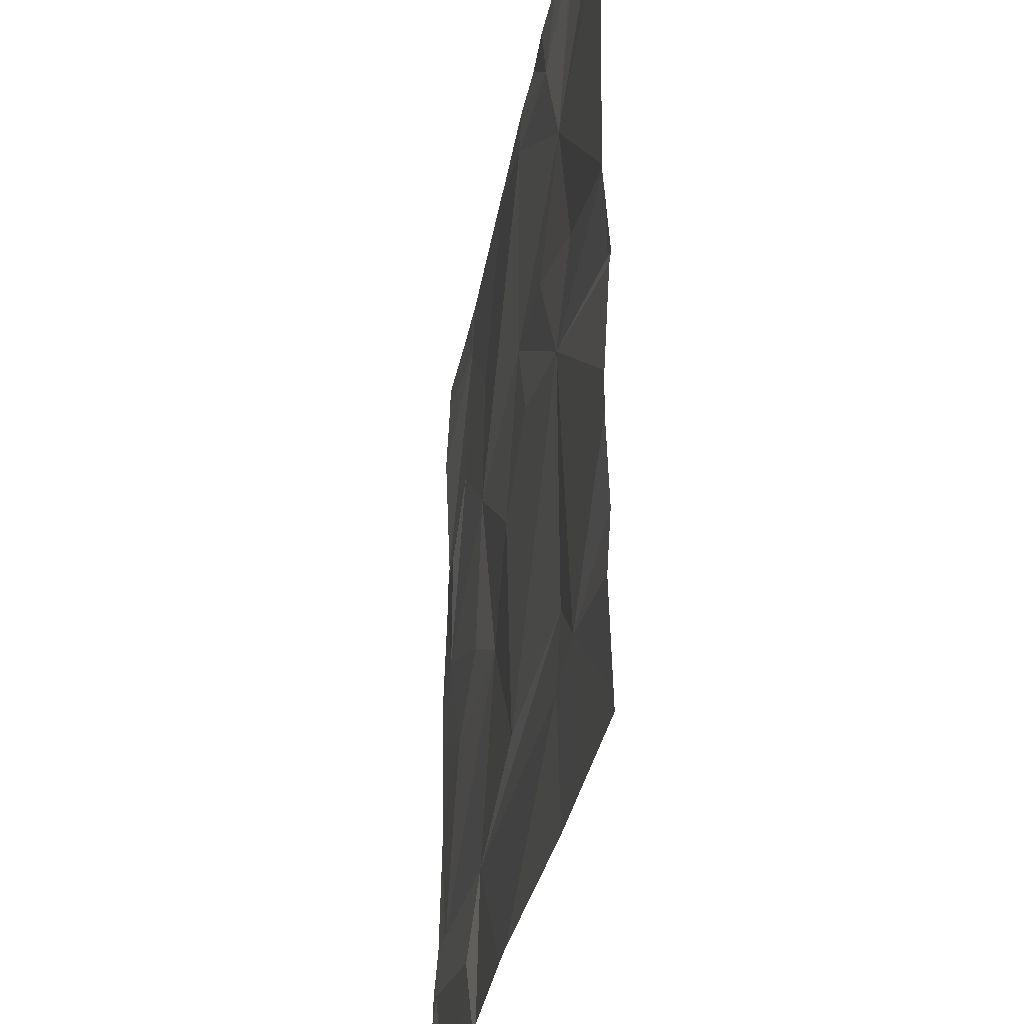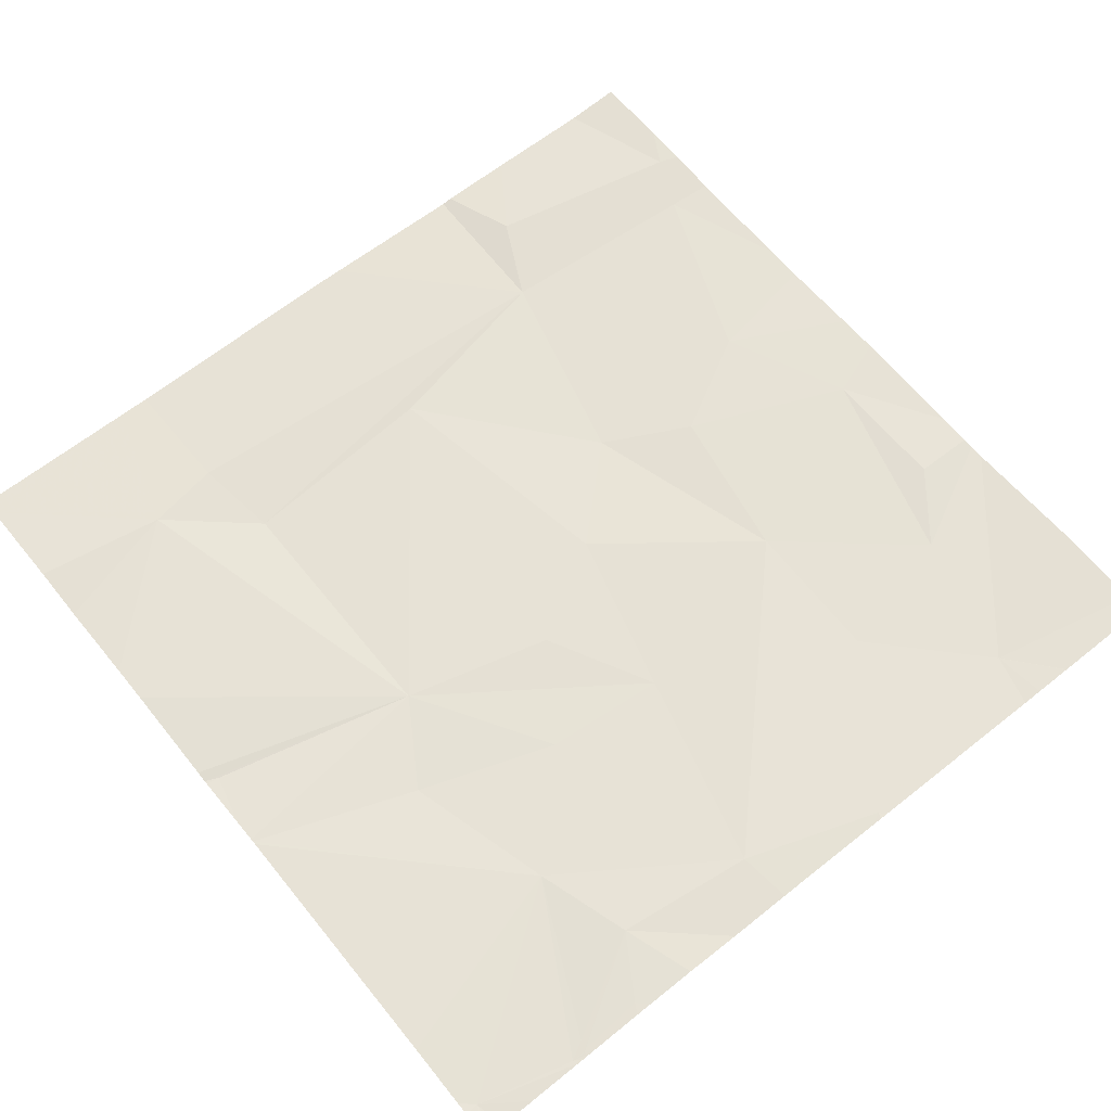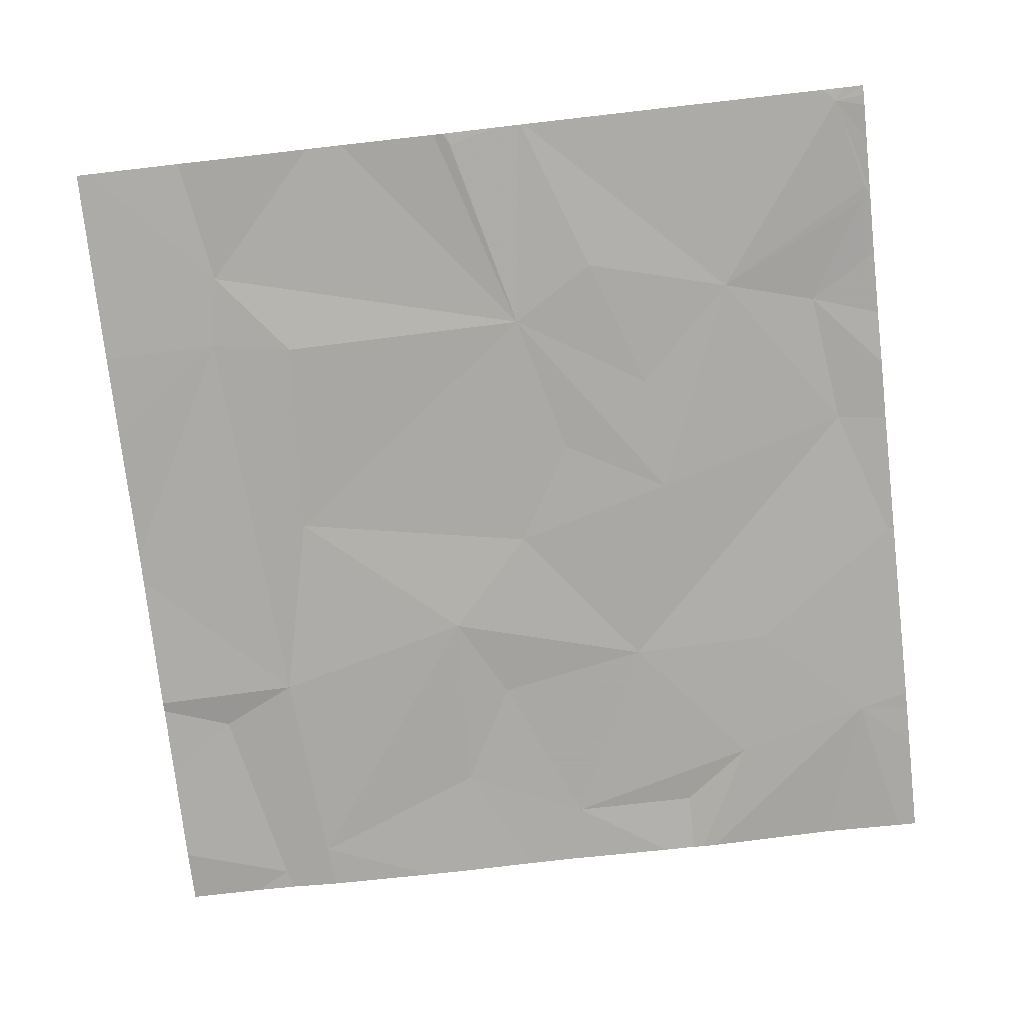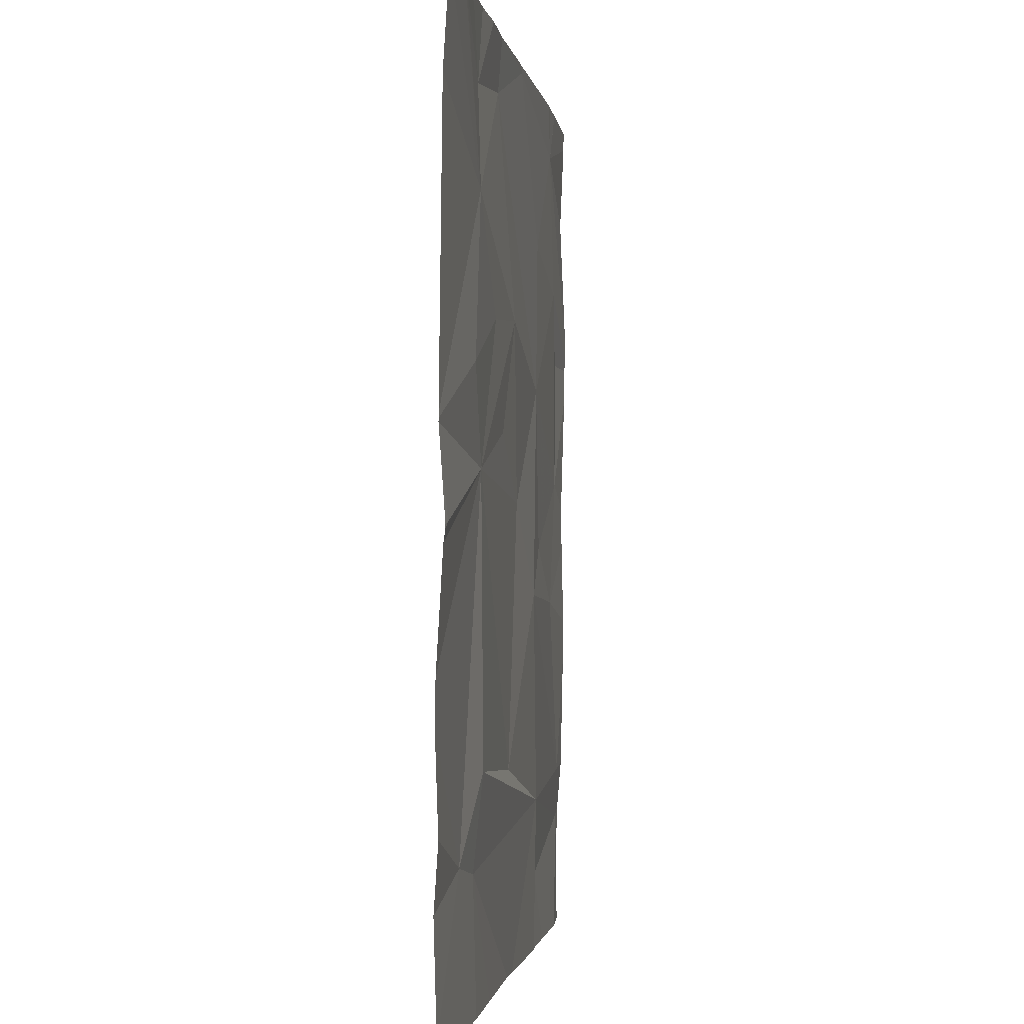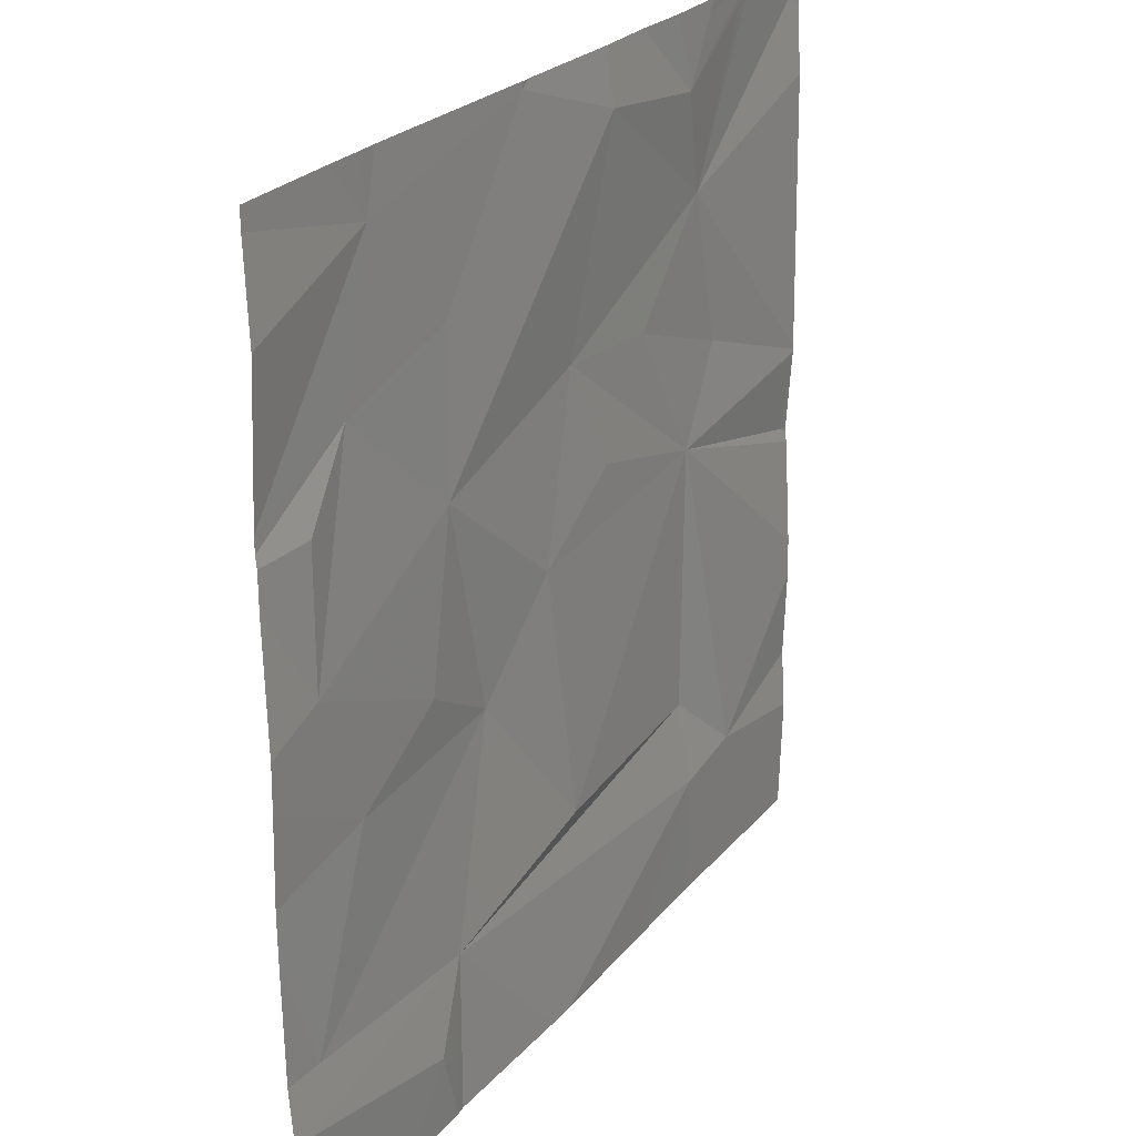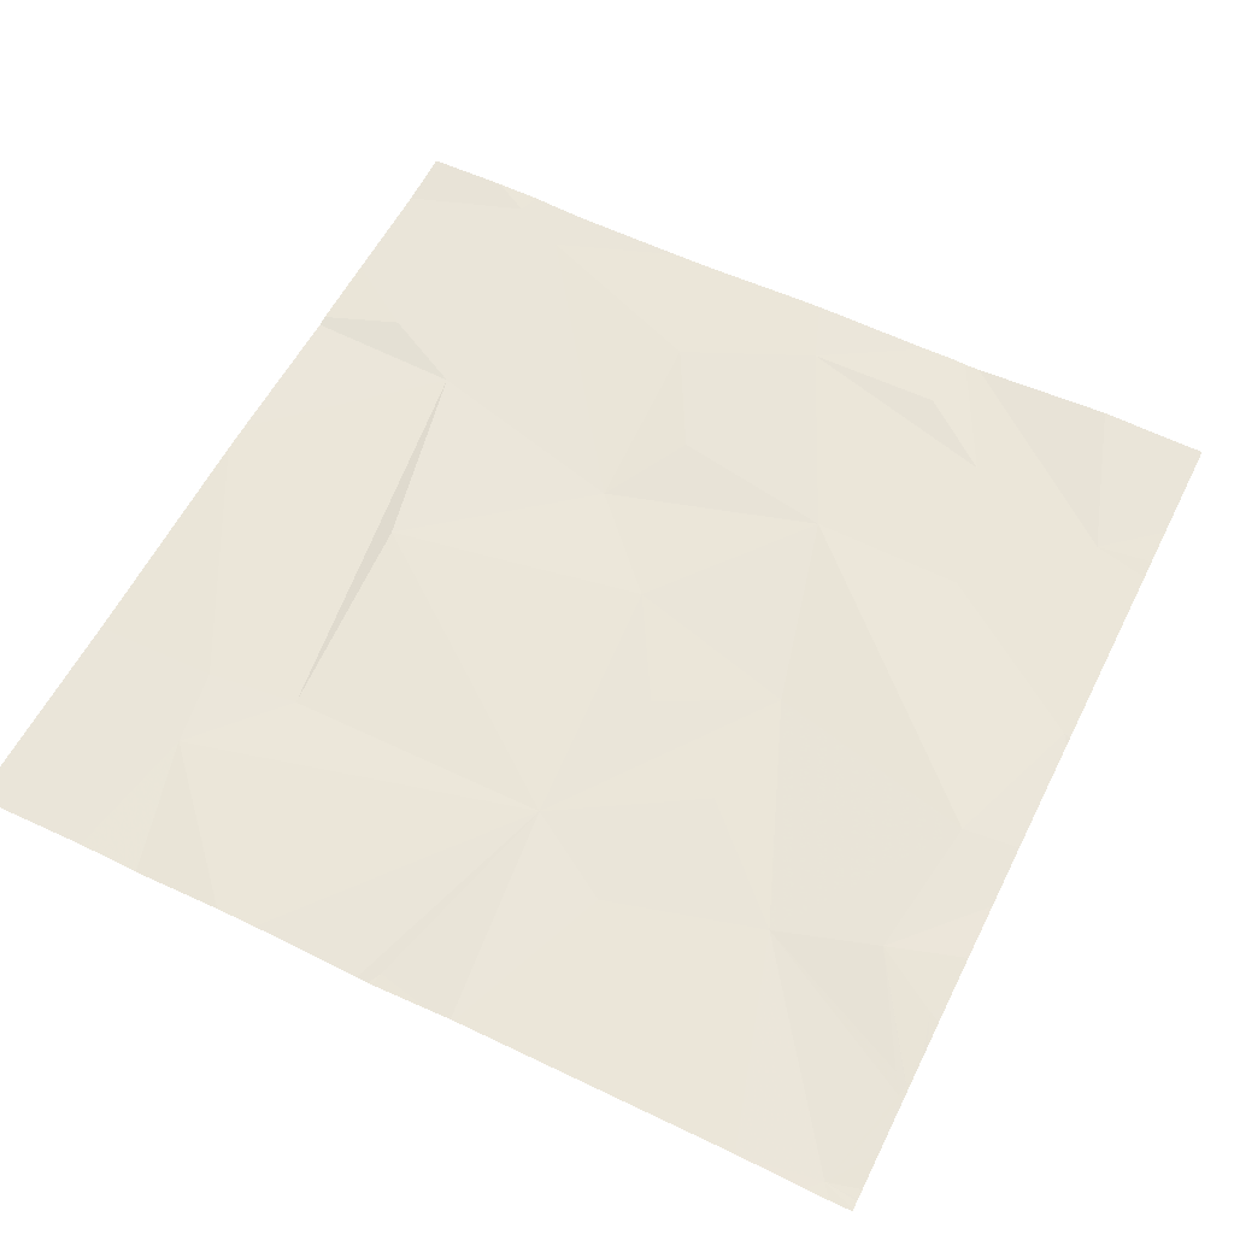
<metadata>
{"format":"obj","ext":"obj","renderer":"f3d","projection":"perspective","resolution":1024,"background":"white","views":[{"elev":-32.1,"azim":80.9,"up":"+Y"},{"elev":62.5,"azim":141.1,"up":"+Z"},{"elev":-76.6,"azim":96.5,"up":"+Z"},{"elev":-1.8,"azim":98.0,"up":"+Y"},{"elev":24.5,"azim":-59.7,"up":"+Y"},{"elev":56.5,"azim":116.5,"up":"+Z"}]}
</metadata>
<code>
v -65.63 239.9 494
v -65.63 239.2 494
v -65.63 239.2 494
v -65.63 239.9 494
v -65.63 239.2 494
v -65.63 238.1 494
v -65.63 239.8 494
v -66.07 240 494
v -67.21 239.9 494.1
v -65.63 238.3 494.1
v -67.5 238.3 494.1
v -66.14 239.8 494.1
v -66.08 239.6 494
v -65.92 238.4 494.1
v -66.04 240 494
v -66.09 238.4 494.1
v -65.99 240 494
v -66.11 239.1 494
v -65.99 239.3 494
v -66.99 238.1 494.1
v -65.9 240 494
v -66.05 240 494
v -65.87 240 494
v -66.29 239.4 494
v -66.11 238.5 494
v -66.66 239.1 494.1
v -66.44 239.2 494
v -66.19 240 494.1
v -67.07 238.2 494.1
v -66.74 240 494.1
v -66.99 239.6 494.1
v -66.99 239.3 494.1
v -66.44 239.9 494.1
v -67.06 239 494.1
v -67.28 238.8 494.1
v -67.41 239.1 494.1
v -66.56 239.4 494
v -67.29 239.6 494.1
v -67.44 238.5 494.1
v -66.98 238.4 494.1
v -66.73 240 494.1
v -66.87 238.9 494
v -66.56 238.5 494.1
v -67.41 239.4 494.1
v -66.6 238.1 494.1
v -67.42 238.1 494.1
v -65.69 238.1 494
v -65.66 239.9 494
v -66.67 238.1 494.1
v -65.9 240 494
v -66.09 238.1 494
v -67.18 238.1 494.1
v -67.46 238.1 494.1
v -65.63 238.1 494
v -65.66 239 494
v -65.91 240 494
v -67.01 238.1 494.1
v -66.02 238.1 494
v -66.29 238.1 494.1
v -67.54 239.9 494.1
v -67.54 239.8 494.1
v -67.54 239.5 494.1
v -67.54 238.3 494.1
v -67.54 238.4 494.1
v -67.54 238.8 494.1
v -67.54 238.7 494.1
v -67.54 238.5 494.1
v -66.75 240 494.1
v -67.54 239.4 494.1
v -67.54 239.3 494.1
v -67.54 239.1 494.1
v -67.54 239 494.1
v -67.54 239.4 494.1
v -65.63 239.9 494
v -67.18 240 494
v -65.63 239.1 494
v -65.63 238.5 494
v -65.63 239 494
v -65.63 239 494
v -65.63 238.6 494
v -65.63 238.7 494
v -65.63 239 494
v -67.54 238.1 494.1
v -66.45 240 494.1
v -66.71 240 494.1
v -67.22 240 494.1
v -66.31 240 494
v -67.31 240 494.1
v -65.96 240 494
v -65.91 240 494
v -65.9 240 494
v -65.76 240 494
v -65.68 240 494
v -65.91 240 494
v -65.92 240 494
v -65.92 240 494
v -65.91 240 494
v -65.88 240 494
v -65.9 240 494
v -65.64 240 494
v -67.3 240 494.1
v -67.54 240 494.1
v -65.66 240 494
v -65.66 240 494
v -65.63 240 494
f 77 14 10
f 76 55 78
f 14 16 51
f 19 18 3
f 12 13 21
f 12 23 22
f 28 22 8
f 18 19 24
f 14 18 25
f 25 16 14
f 13 19 2
f 13 24 19
f 18 27 26
f 85 30 84
f 9 31 30
f 31 32 33
f 9 30 68
f 35 34 36
f 13 33 37
f 36 32 38
f 40 39 11
f 30 33 84
f 27 18 37
f 52 11 46
f 42 26 32
f 35 39 42
f 37 33 32
f 38 31 9
f 40 43 42
f 11 29 40
f 40 29 57
f 43 26 42
f 38 32 31
f 32 34 42
f 13 12 33
f 25 18 43
f 37 24 13
f 38 44 36
f 84 33 12
f 16 25 40
f 18 24 37
f 42 34 35
f 25 43 40
f 33 30 31
f 27 37 26
f 34 32 36
f 39 40 42
f 16 40 49
f 43 18 26
f 84 12 87
f 26 37 32
f 39 35 65
f 64 39 67
f 46 63 53
f 36 44 69
f 88 9 101
f 87 12 28
f 74 48 4
f 69 38 73
f 35 36 71
f 38 9 62
f 4 48 1
f 48 13 7
f 23 50 21
f 90 50 91
f 3 55 76
f 86 9 75
f 50 23 56
f 91 56 94
f 21 13 23
f 56 21 95
f 89 23 99
f 23 48 98
f 75 9 68
f 53 63 83
f 41 30 85
f 54 6 47
f 47 6 58
f 18 14 80
f 56 23 12
f 56 12 21
f 45 16 49
f 79 18 82
f 48 23 13
f 68 30 41
f 60 9 88
f 61 9 60
f 49 40 20
f 62 9 61
f 1 48 7
f 63 11 64
f 7 13 5
f 8 22 15
f 64 11 39
f 6 14 58
f 65 35 72
f 66 39 65
f 20 40 57
f 46 11 63
f 67 39 66
f 10 14 6
f 69 44 38
f 70 36 69
f 71 36 70
f 5 13 2
f 28 12 22
f 72 35 71
f 2 19 3
f 73 38 62
f 3 18 55
f 57 29 52
f 52 29 11
f 17 22 89
f 78 55 79
f 59 16 45
f 79 55 18
f 80 14 77
f 100 74 105
f 58 14 51
f 81 18 80
f 51 16 59
f 82 18 81
f 15 22 17
f 89 22 23
f 90 21 50
f 91 50 56
f 92 48 93
f 93 48 103
f 94 56 96
f 95 21 97
f 96 56 95
f 97 21 90
f 98 48 92
f 99 23 98
f 100 48 74
f 101 9 86
f 102 60 88
f 103 48 104
f 104 48 100

</code>
